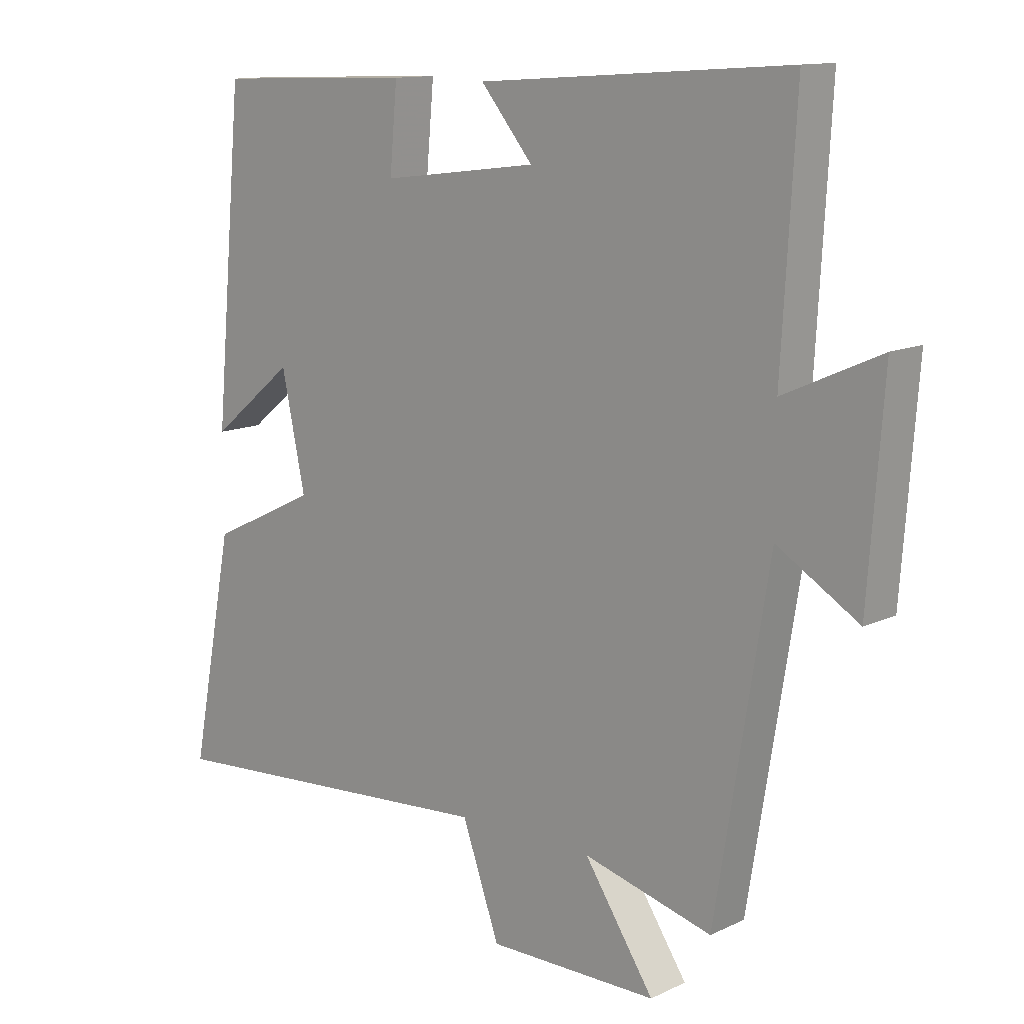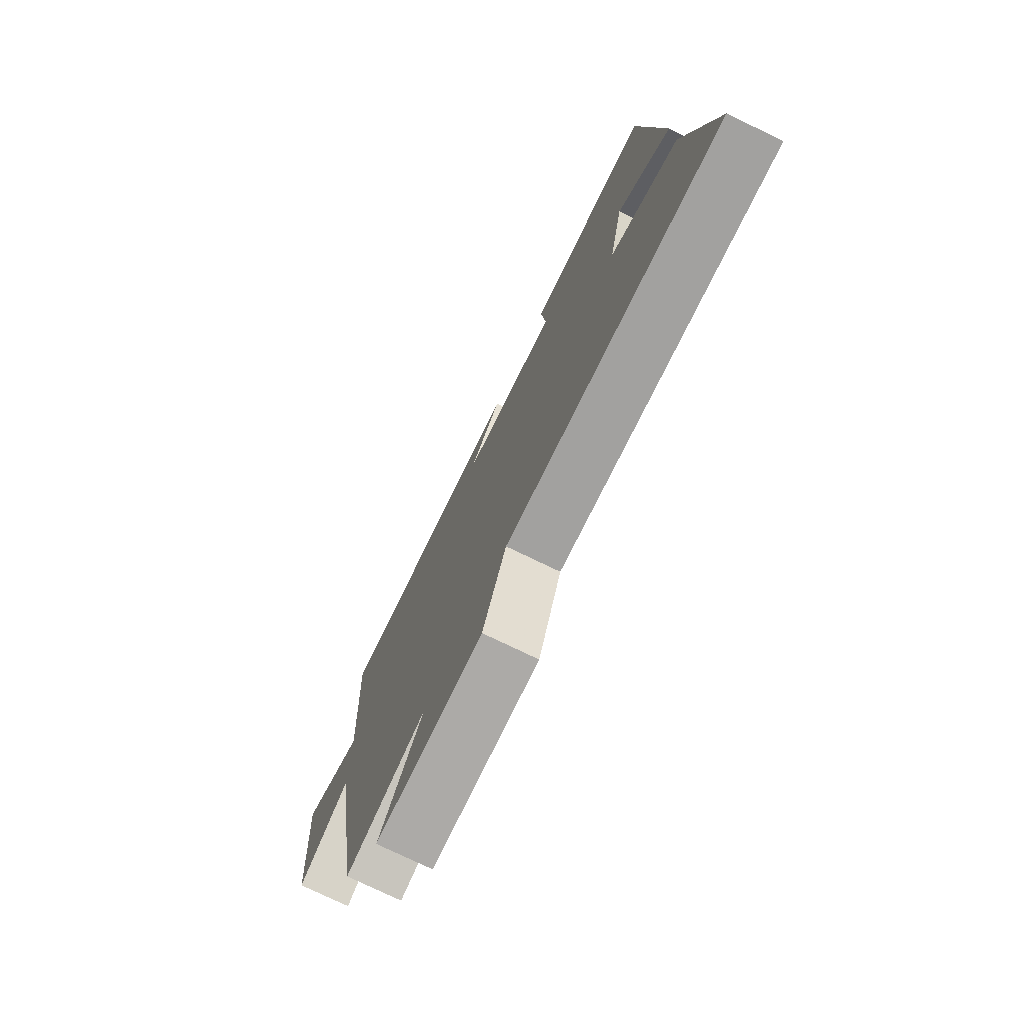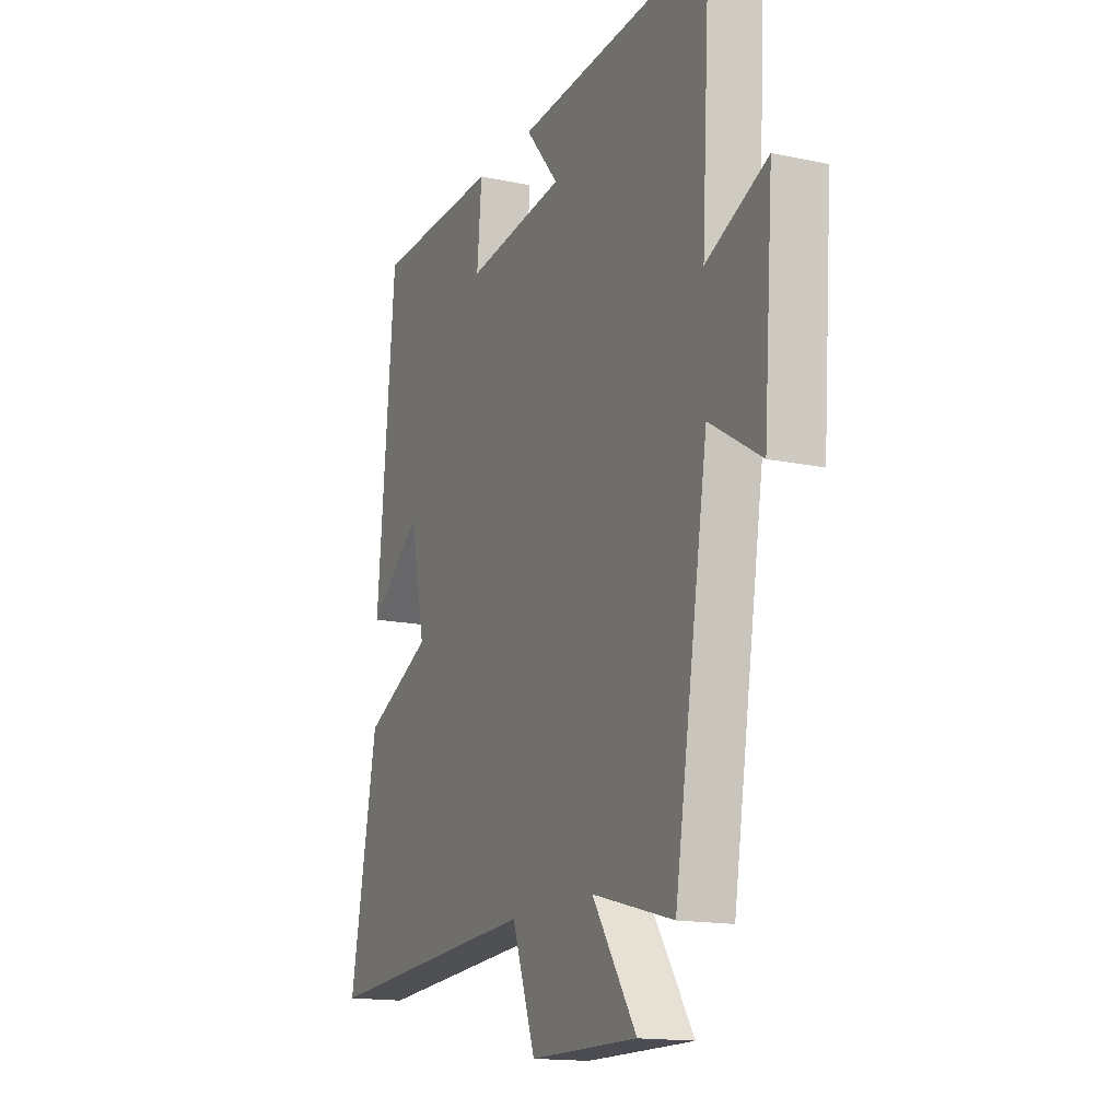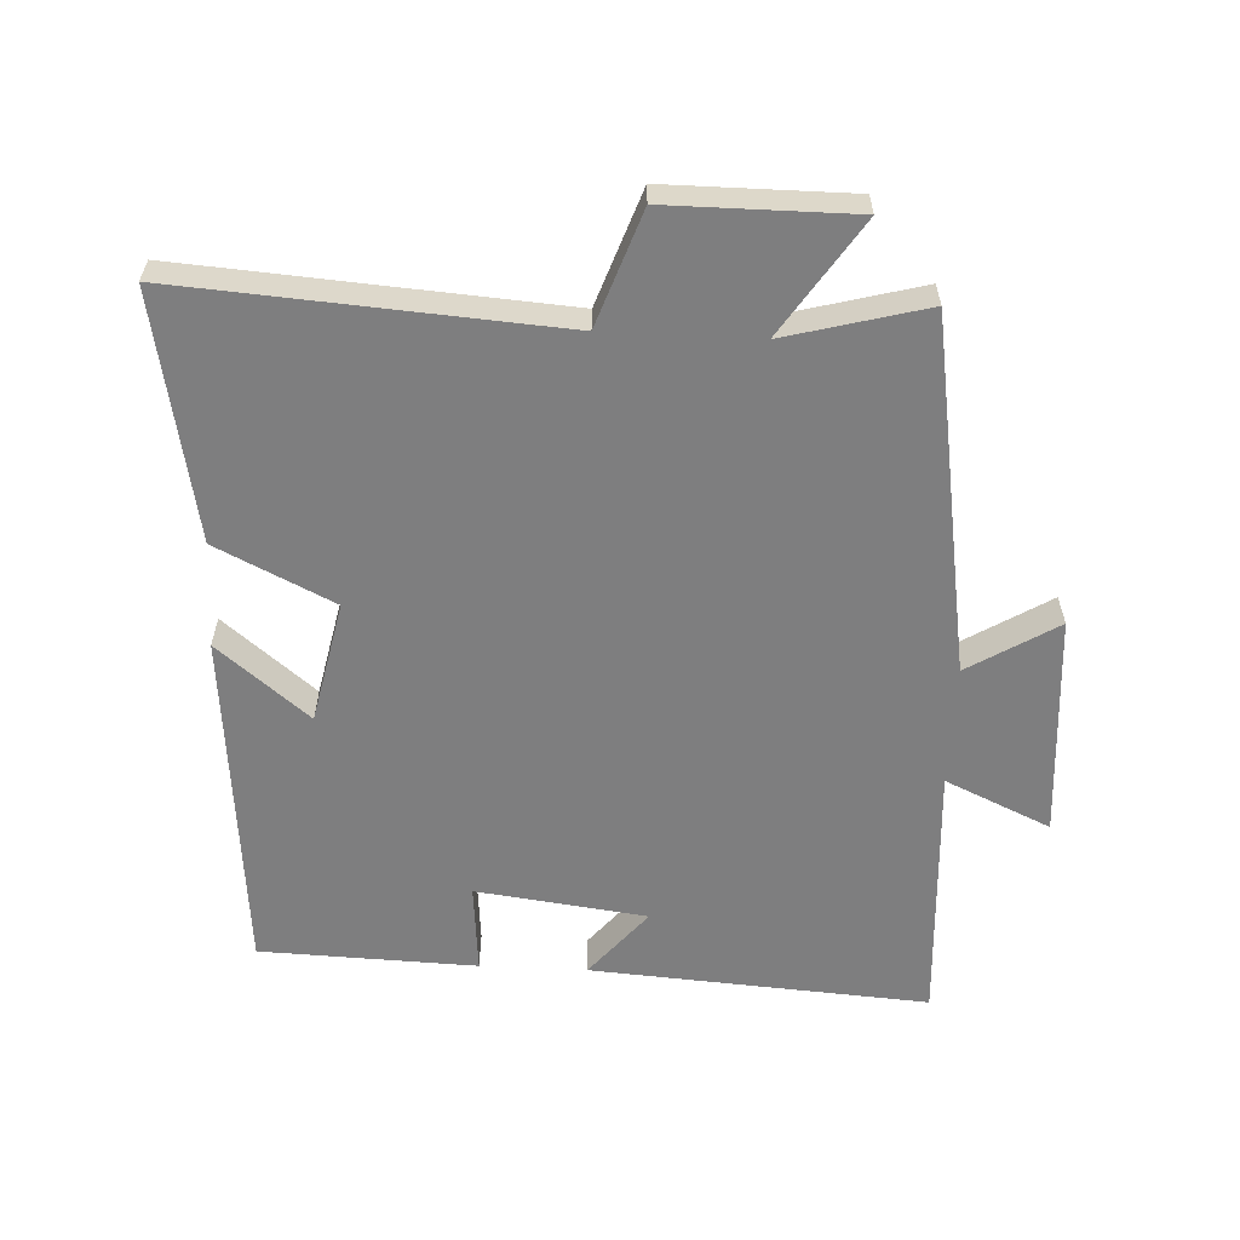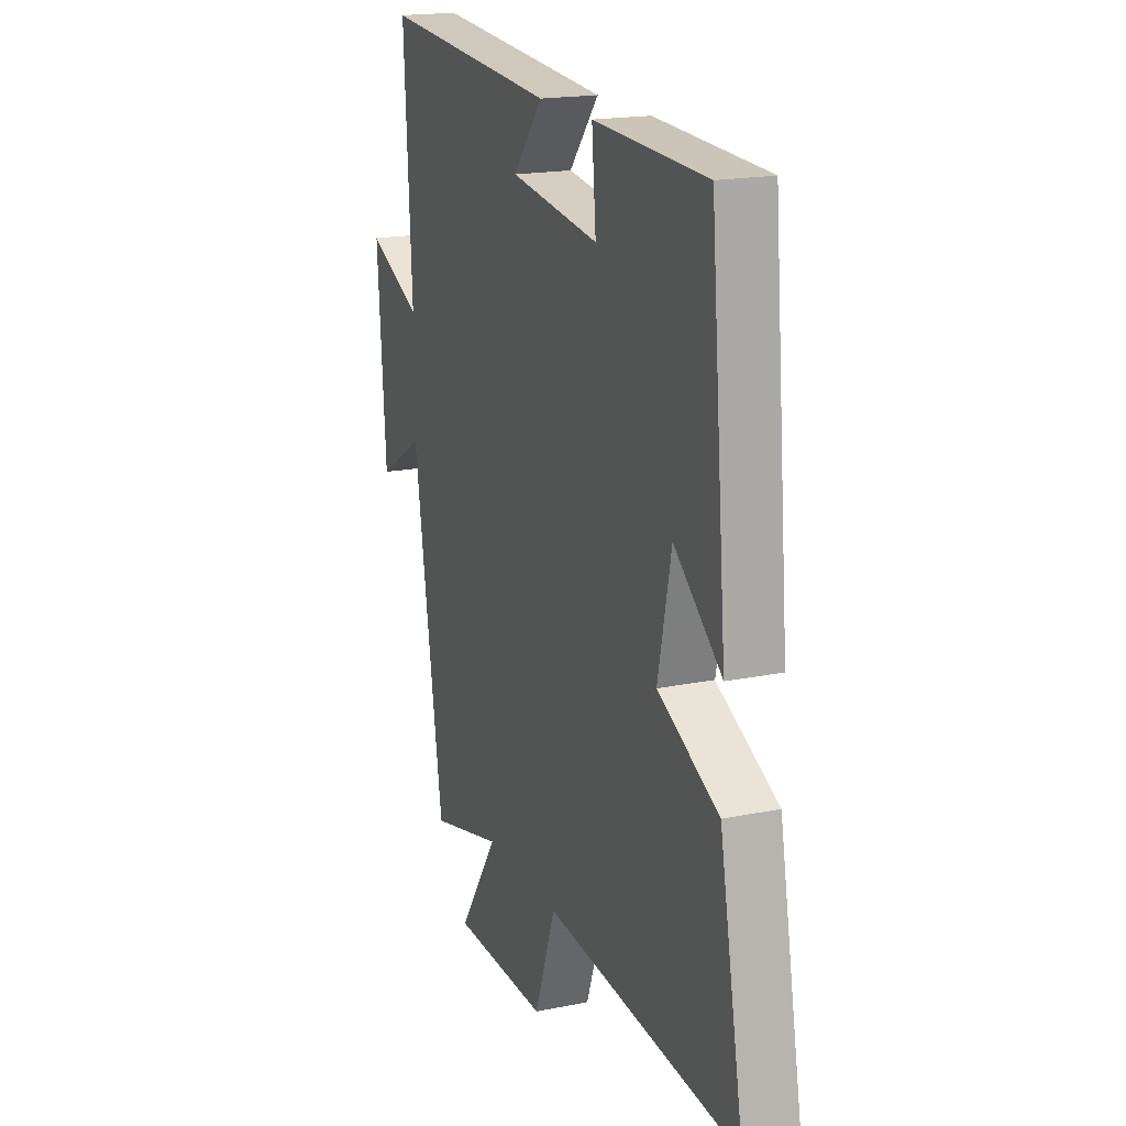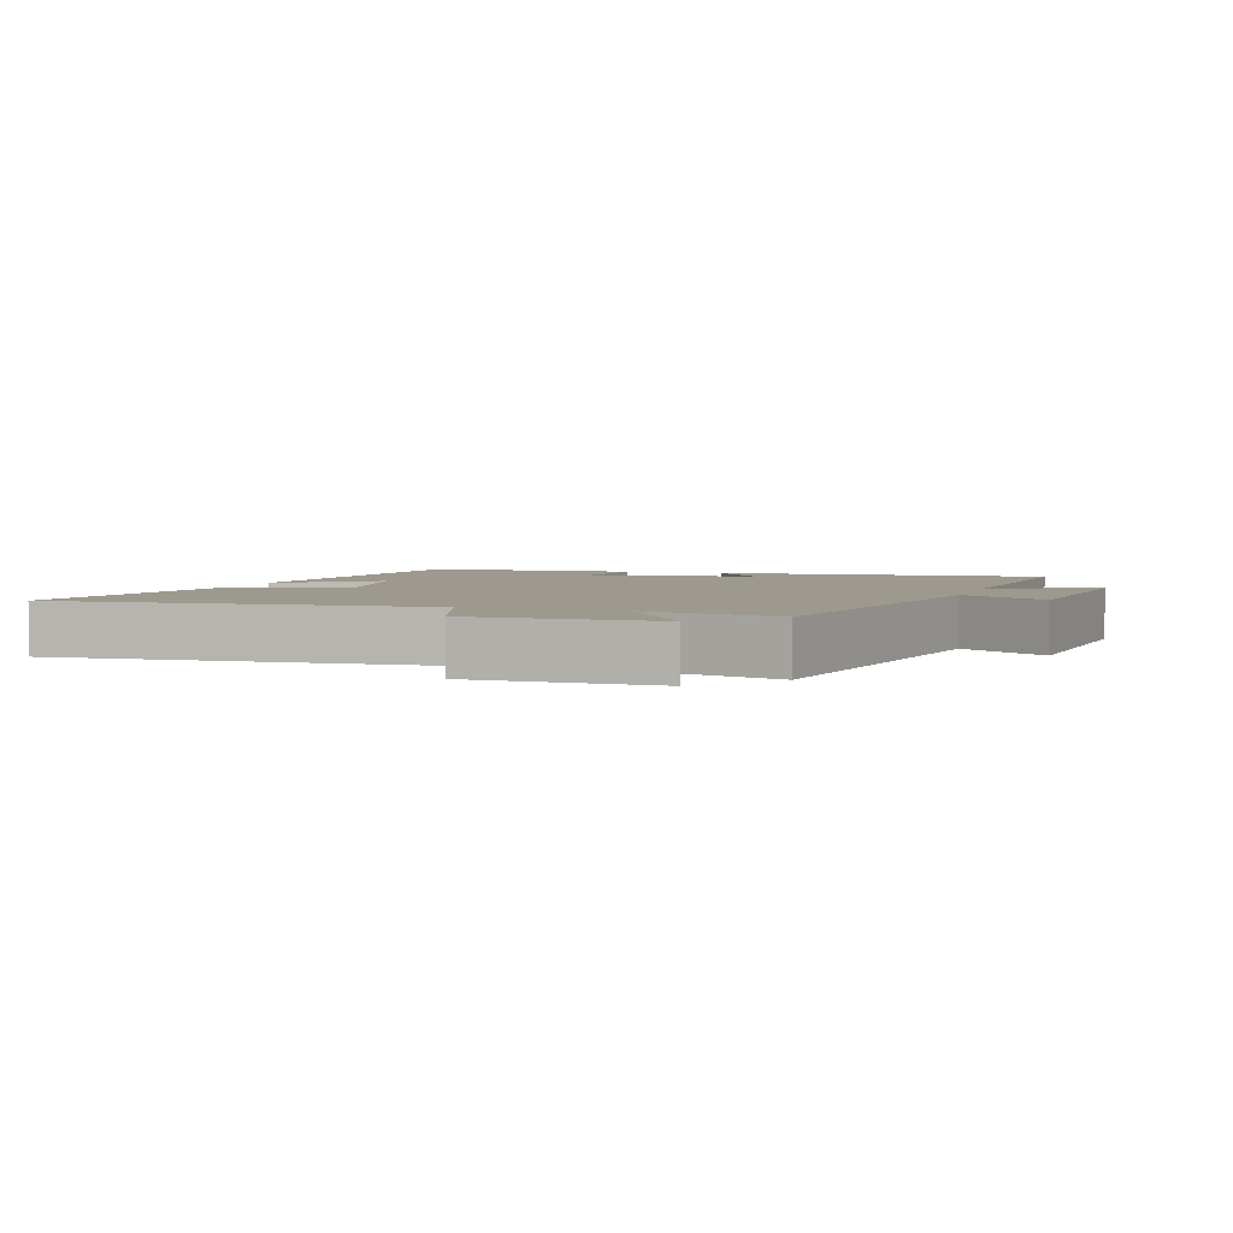
<metadata>
{"format":"obj","ext":"obj","renderer":"f3d","projection":"perspective","resolution":1024,"background":"white","views":[{"elev":12.5,"azim":-137.6,"up":"+Z"},{"elev":-76.1,"azim":64.2,"up":"+Z"},{"elev":-15.3,"azim":-114.3,"up":"+Z"},{"elev":-59.5,"azim":177.2,"up":"+Y"},{"elev":18.5,"azim":68.6,"up":"+Z"},{"elev":3.5,"azim":-161.2,"up":"+Y"}]}
</metadata>
<code>
v -0.415 0.07 -0.555
v -0.5 0.07 -0.031
v -0.631 0.07 -0.111
v -0.655 0.07 0.217
v -0.5 0.07 0.147
v -0.522 0.07 0.535
v -0.023 0.07 0.5
v -0.107 0.07 0.399
v 0.145 0.07 0.367
v 0.133 0.07 0.5
v 0.453 0.07 0.489
v 0.5 0.07 -0.022
v 0.365 0.07 0.088
v 0.327 0.07 -0.092
v 0.5 0.07 -0.176
v 0.57 0.07 -0.539
v 0.014 0.07 -0.5
v -0.046 0.07 -0.669
v -0.32 0.07 -0.669
v -0.208 0.07 -0.5
v -0.415 0 -0.555
v -0.5 0 -0.031
v -0.631 0 -0.111
v -0.655 0 0.217
v -0.5 0 0.147
v -0.522 0 0.535
v -0.023 0 0.5
v -0.107 0 0.399
v 0.145 0 0.367
v 0.133 0 0.5
v 0.453 0 0.489
v 0.5 0 -0.022
v 0.365 0 0.088
v 0.327 0 -0.092
v 0.5 0 -0.176
v 0.57 0 -0.539
v 0.014 0 -0.5
v -0.046 0 -0.669
v -0.32 0 -0.669
v -0.208 0 -0.5
f 17 18 19 20
f 14 15 16 17
f 13 14 17 20
f 11 12 13
f 10 11 13
f 9 10 13
f 20 1 2
f 13 20 2
f 9 13 2
f 8 9 2
f 5 6 7 8
f 2 3 4 5
f 2 5 8
f 40 39 38 37
f 37 36 35 34
f 40 37 34 33
f 33 32 31
f 33 31 30
f 33 30 29
f 22 21 40
f 22 40 33
f 22 33 29
f 22 29 28
f 28 27 26 25
f 25 24 23 22
f 28 25 22
f 1 21 22 2
f 2 22 23 3
f 3 23 24 4
f 4 24 25 5
f 5 25 26 6
f 6 26 27 7
f 7 27 28 8
f 8 28 29 9
f 9 29 30 10
f 10 30 31 11
f 11 31 32 12
f 12 32 33 13
f 13 33 34 14
f 14 34 35 15
f 15 35 36 16
f 16 36 37 17
f 17 37 38 18
f 18 38 39 19
f 19 39 40 20
f 20 40 21 1

</code>
